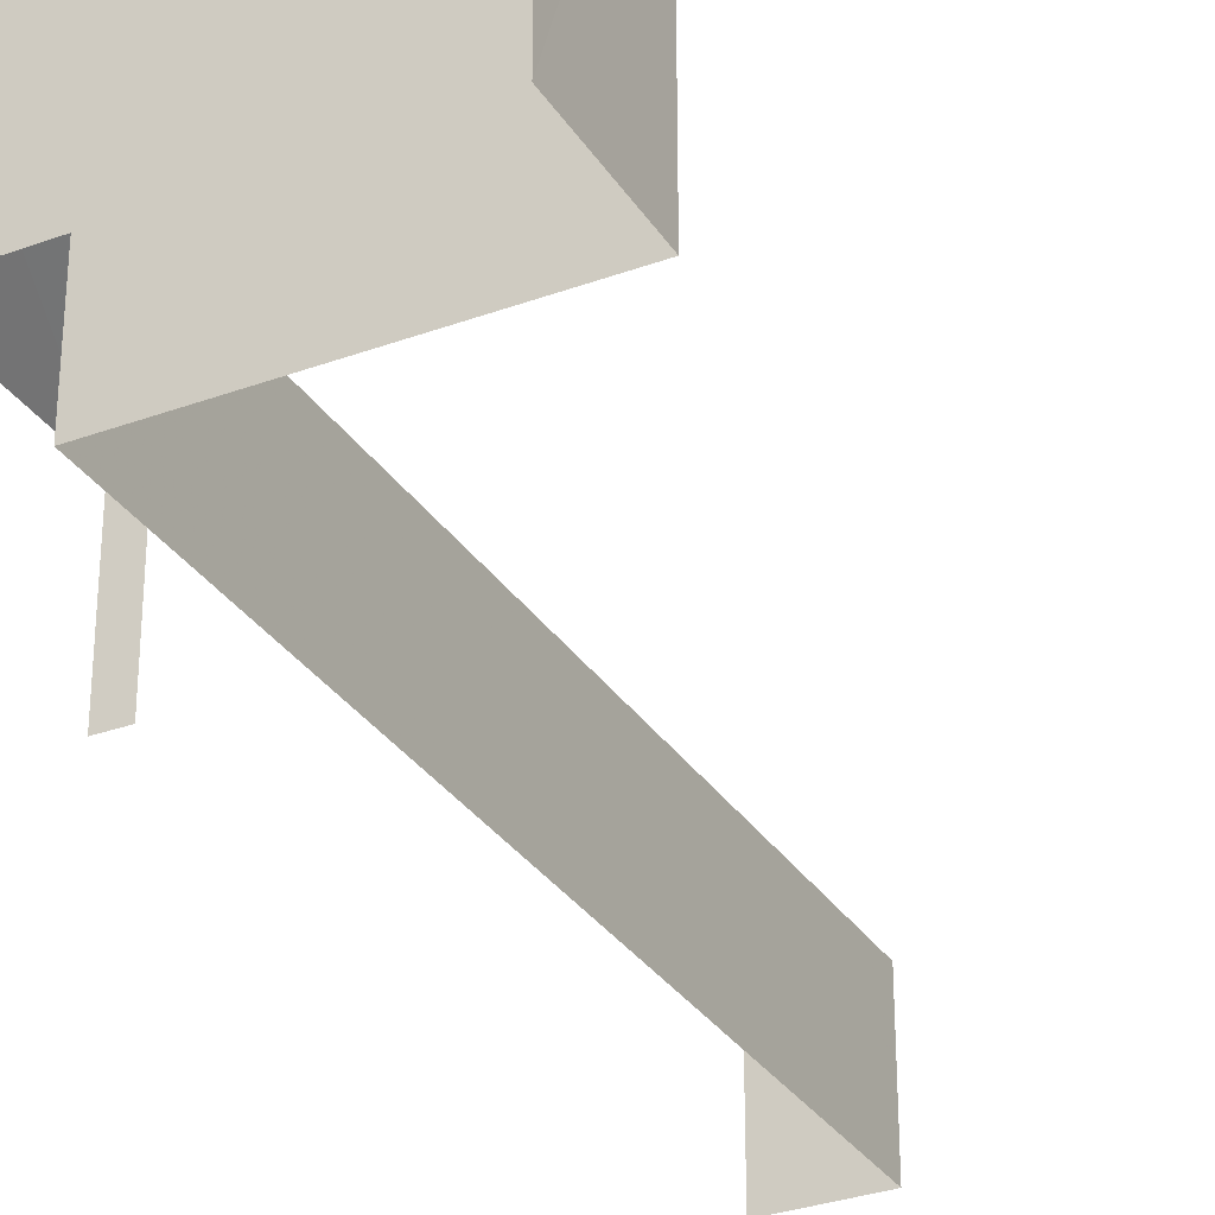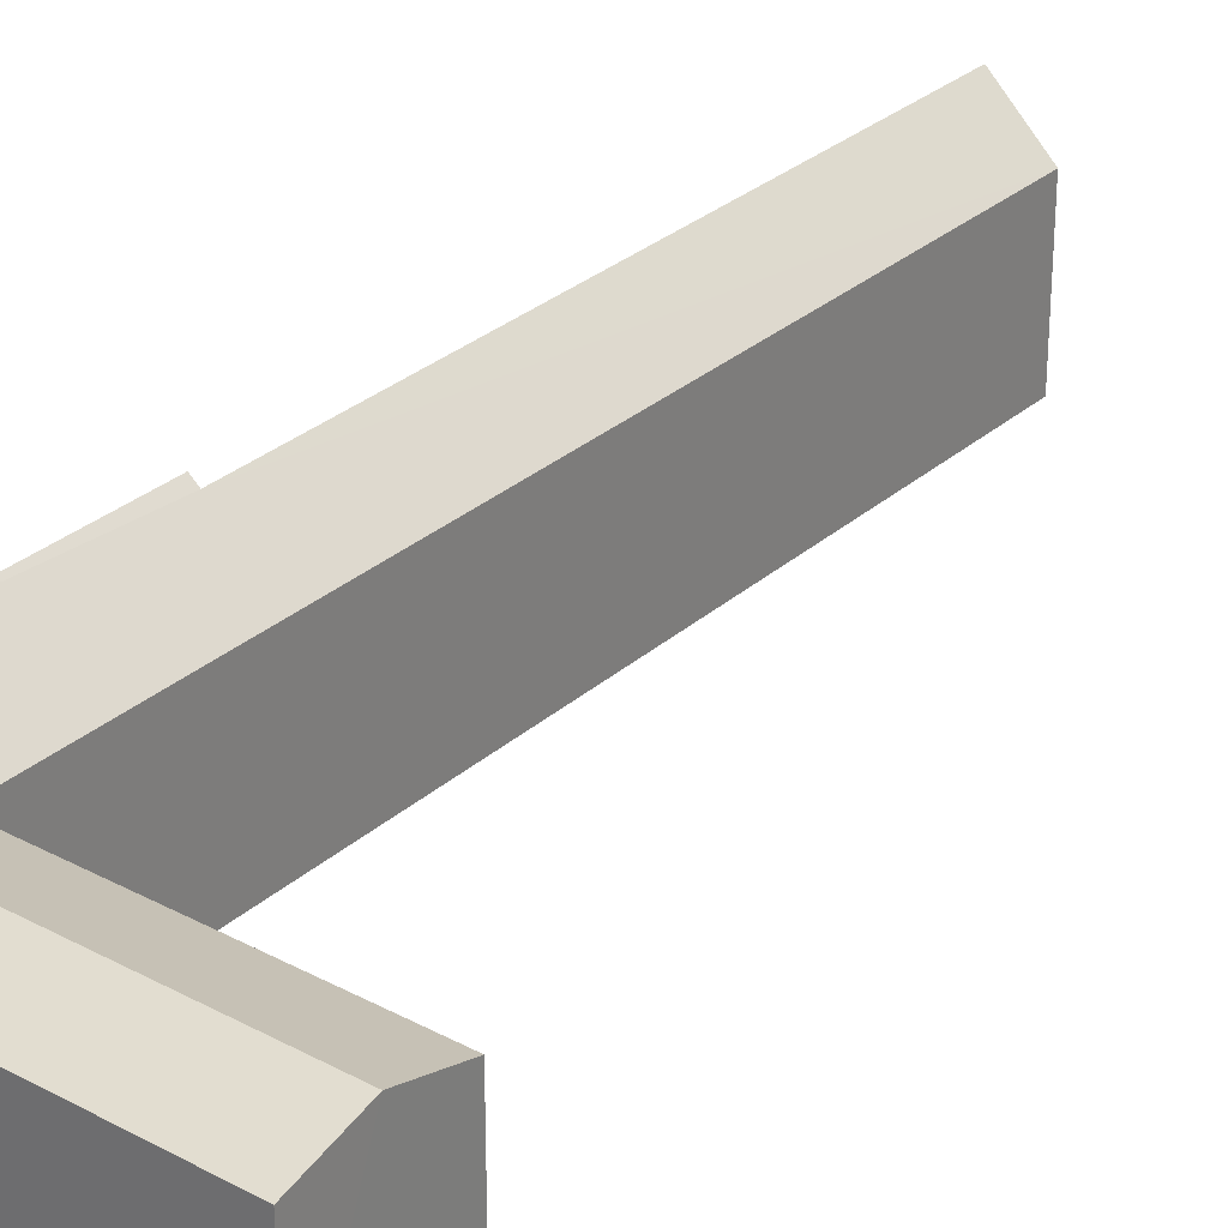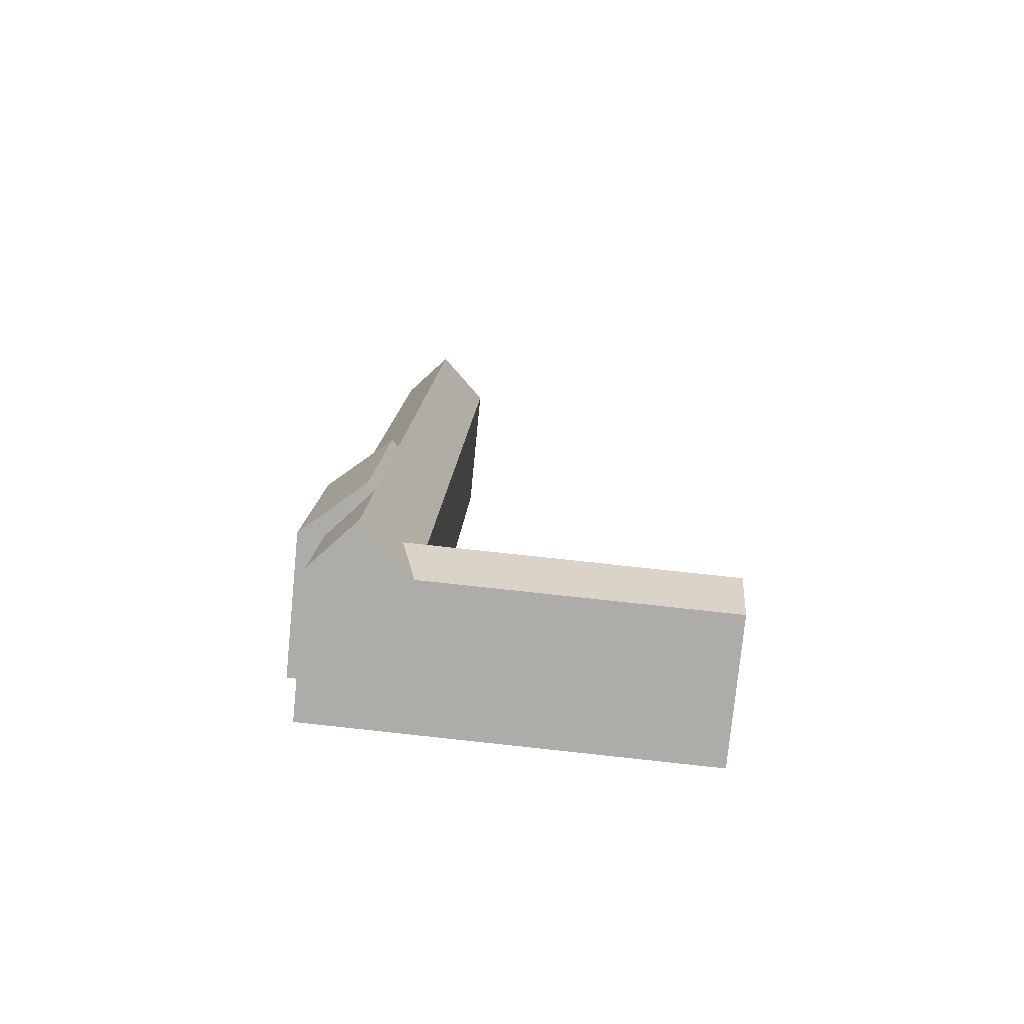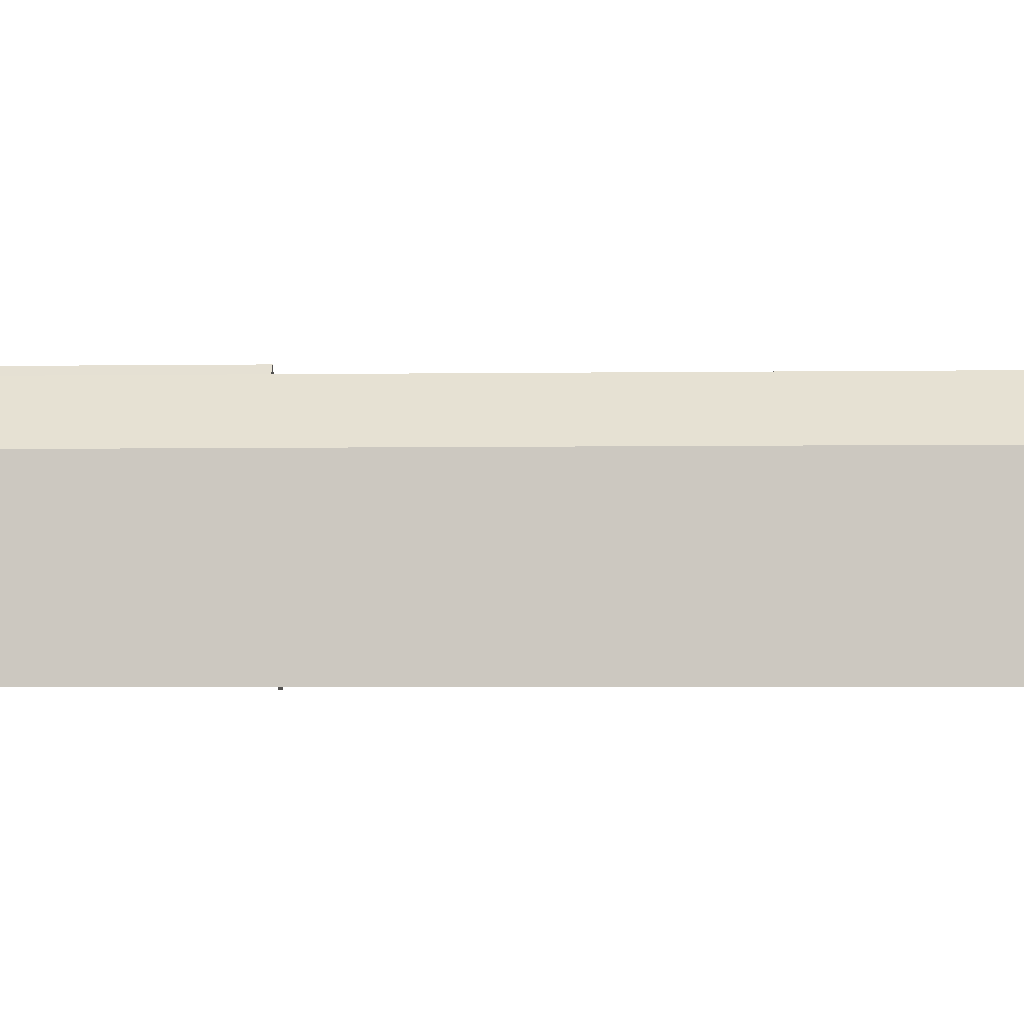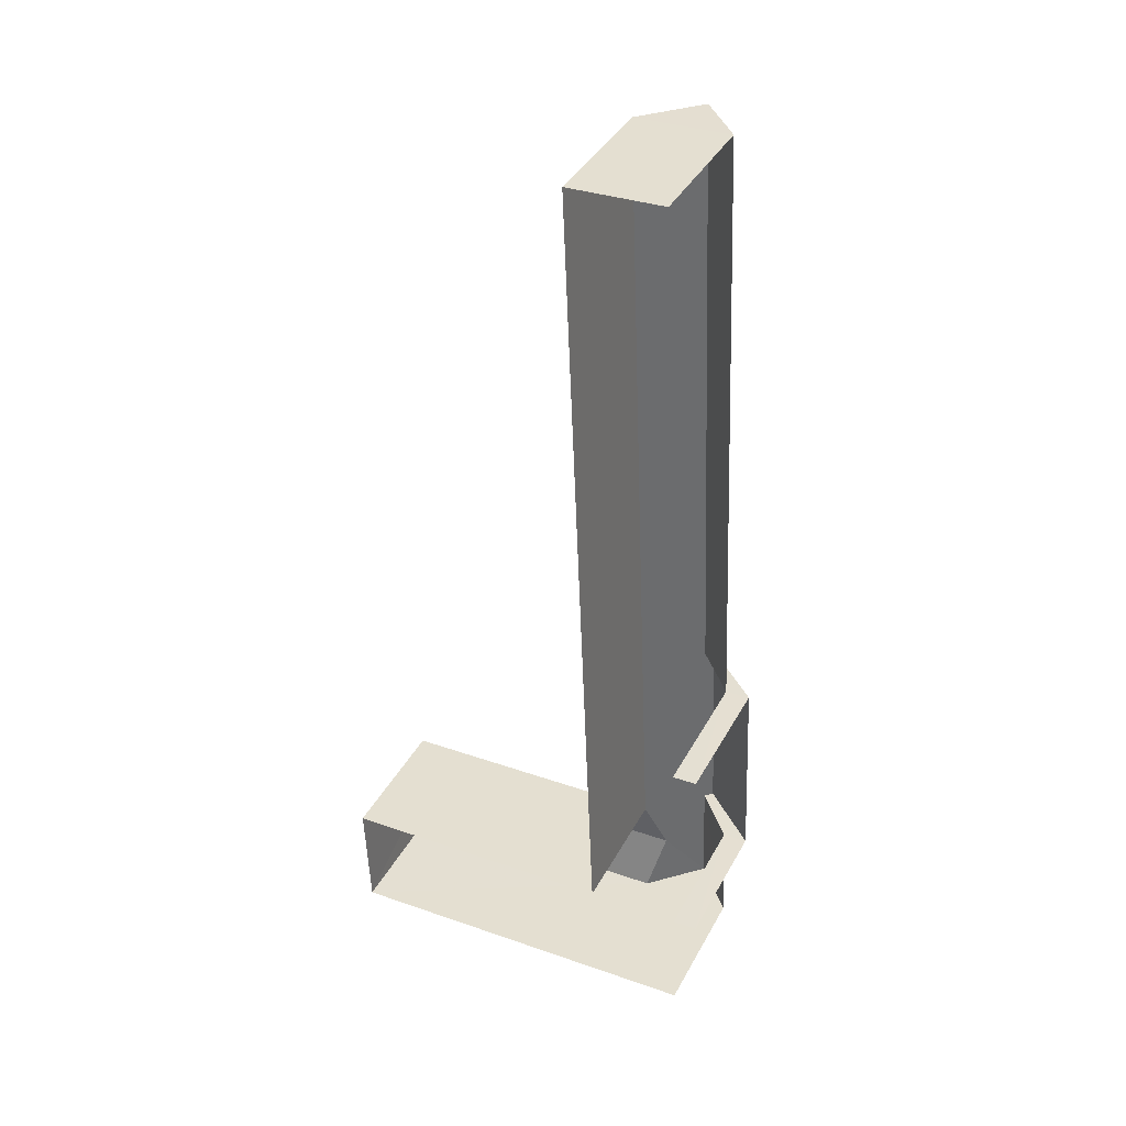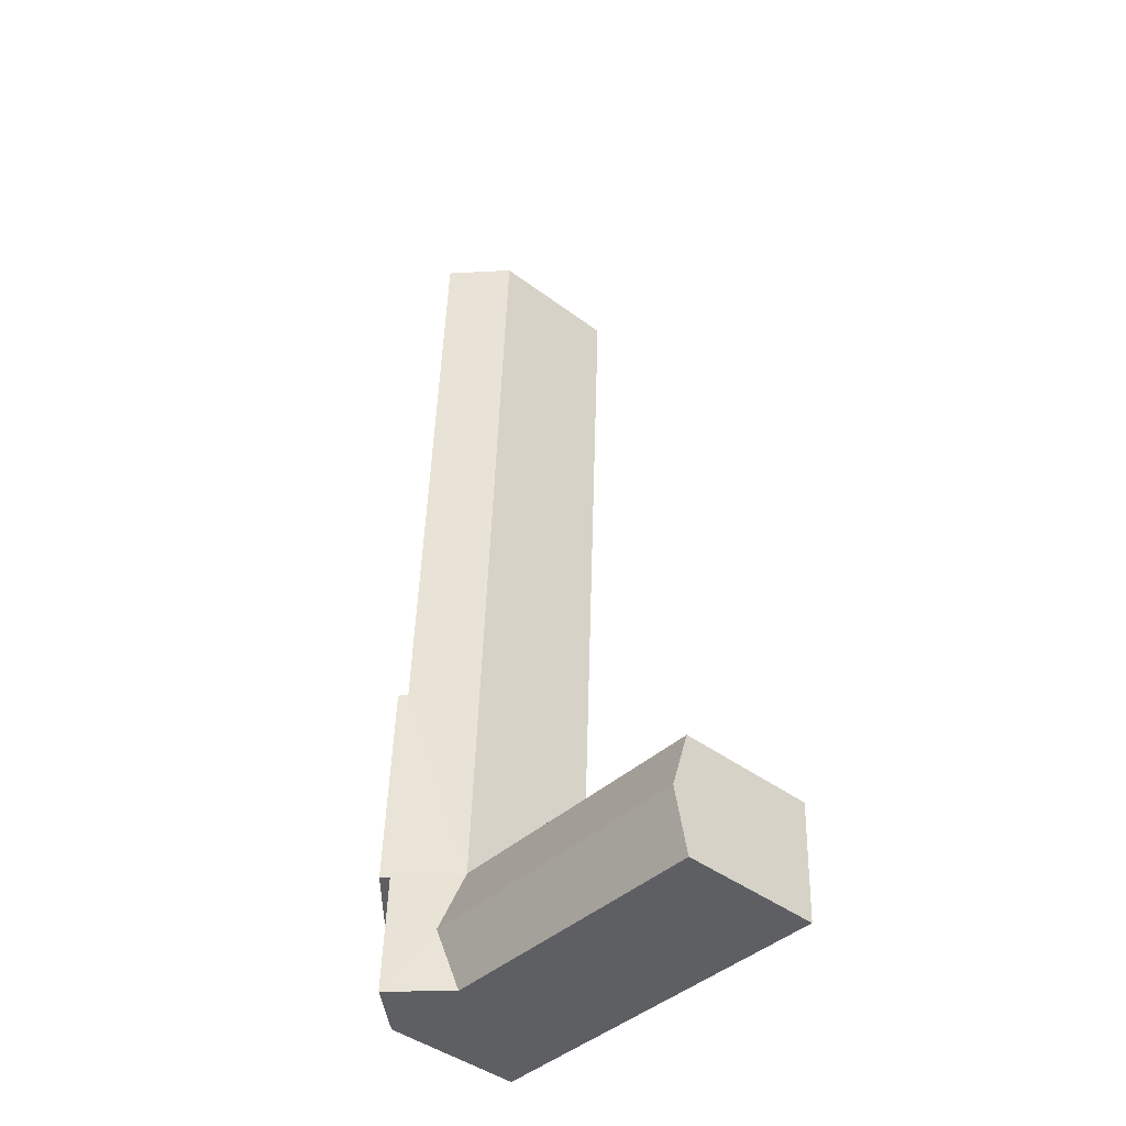
<metadata>
{"format":"obj","ext":"obj","renderer":"f3d","projection":"perspective","resolution":1024,"background":"white","views":[{"elev":-31.3,"azim":25.1,"up":"+Z"},{"elev":29.6,"azim":35.7,"up":"+Z"},{"elev":-76.9,"azim":-5.6,"up":"+Y"},{"elev":-3.6,"azim":90.7,"up":"+Z"},{"elev":38.7,"azim":-154.3,"up":"+Y"},{"elev":-43.7,"azim":48.6,"up":"+Y"}]}
</metadata>
<code>
v -3.721e+05 -1.043e+05 31.4
v -3.721e+05 -1.043e+05 31.4
v -3.721e+05 -1.043e+05 31.4
v -3.721e+05 -1.043e+05 31.4
v -3.721e+05 -1.043e+05 31.4
v -3.721e+05 -1.043e+05 31.4
v -3.721e+05 -1.043e+05 31.4
v -3.721e+05 -1.043e+05 31.4
v -3.721e+05 -1.043e+05 31.4
v -3.721e+05 -1.043e+05 31.4
v -3.721e+05 -1.043e+05 39.59
v -3.721e+05 -1.043e+05 38.73
v -3.721e+05 -1.043e+05 38.73
v -3.721e+05 -1.043e+05 39.59
v -3.721e+05 -1.043e+05 41.62
v -3.721e+05 -1.043e+05 38.78
v -3.721e+05 -1.043e+05 38.78
v -3.721e+05 -1.043e+05 41.62
v -3.721e+05 -1.043e+05 38.73
v -3.721e+05 -1.043e+05 38.73
v -3.721e+05 -1.043e+05 41.27
v -3.721e+05 -1.043e+05 38.73
v -3.721e+05 -1.043e+05 38.73
v -3.721e+05 -1.043e+05 41.27
v -3.721e+05 -1.043e+05 38.73
v -3.721e+05 -1.043e+05 41.27
v -3.721e+05 -1.043e+05 41.27
v -3.721e+05 -1.043e+05 38.73
v -3.721e+05 -1.043e+05 38.73
f 1 2 3
f 4 5 3
f 6 7 8
f 2 6 3
f 9 6 8
f 4 3 10
f 10 6 9
f 3 6 10
f 3 28 1
f 3 29 28
f 17 5 4
f 17 16 5
f 10 9 23
f 22 10 23
f 11 12 13
f 14 11 13
f 15 16 17
f 15 18 16
f 19 20 11
f 14 19 11
f 21 22 23
f 24 21 23
f 13 25 26
f 25 27 26
f 14 13 21
f 19 14 24
f 15 26 18
f 21 26 15
f 24 14 21
f 13 26 21
f 26 27 28
f 29 26 28
f 10 22 4
f 4 22 17
f 17 22 15
f 22 21 15
f 20 19 8
f 8 19 9
f 9 19 23
f 19 24 23
f 20 8 11
f 8 7 11
f 7 12 11
f 2 1 25
f 25 28 27
f 25 1 28
f 3 5 29
f 26 29 18
f 18 29 16
f 29 5 16
f 6 13 12
f 7 6 12
f 25 6 2
f 25 13 6

</code>
